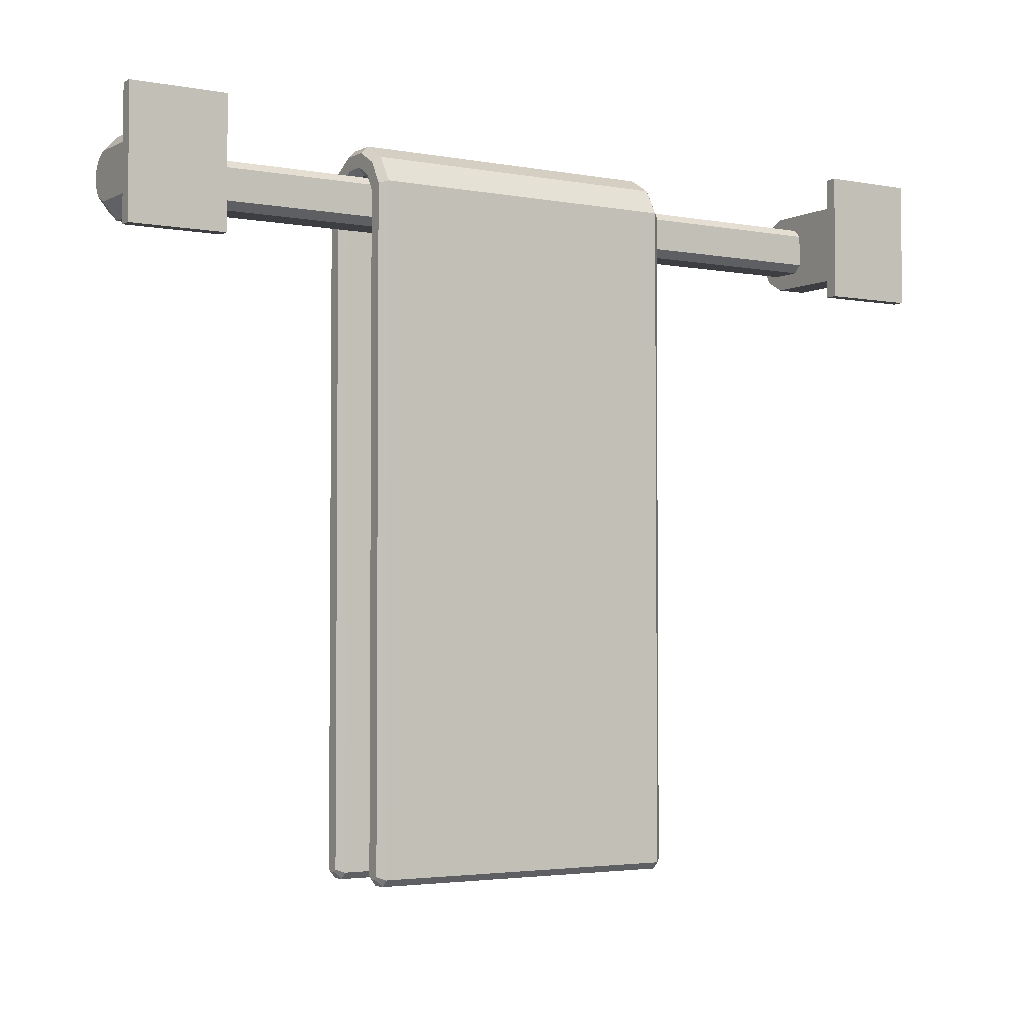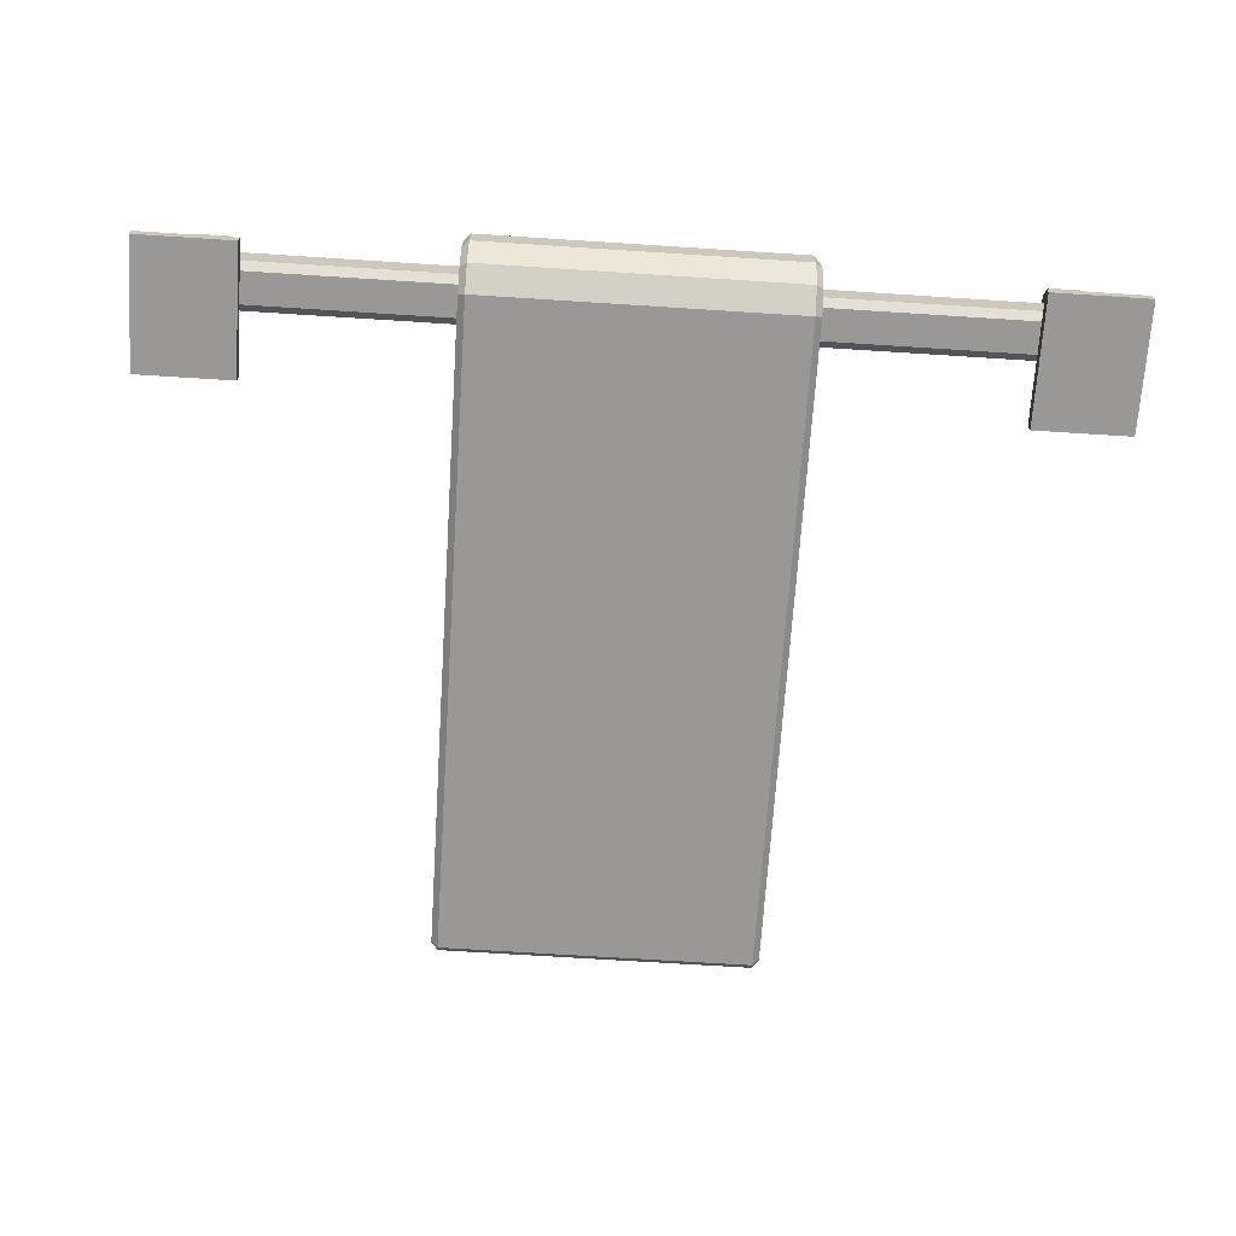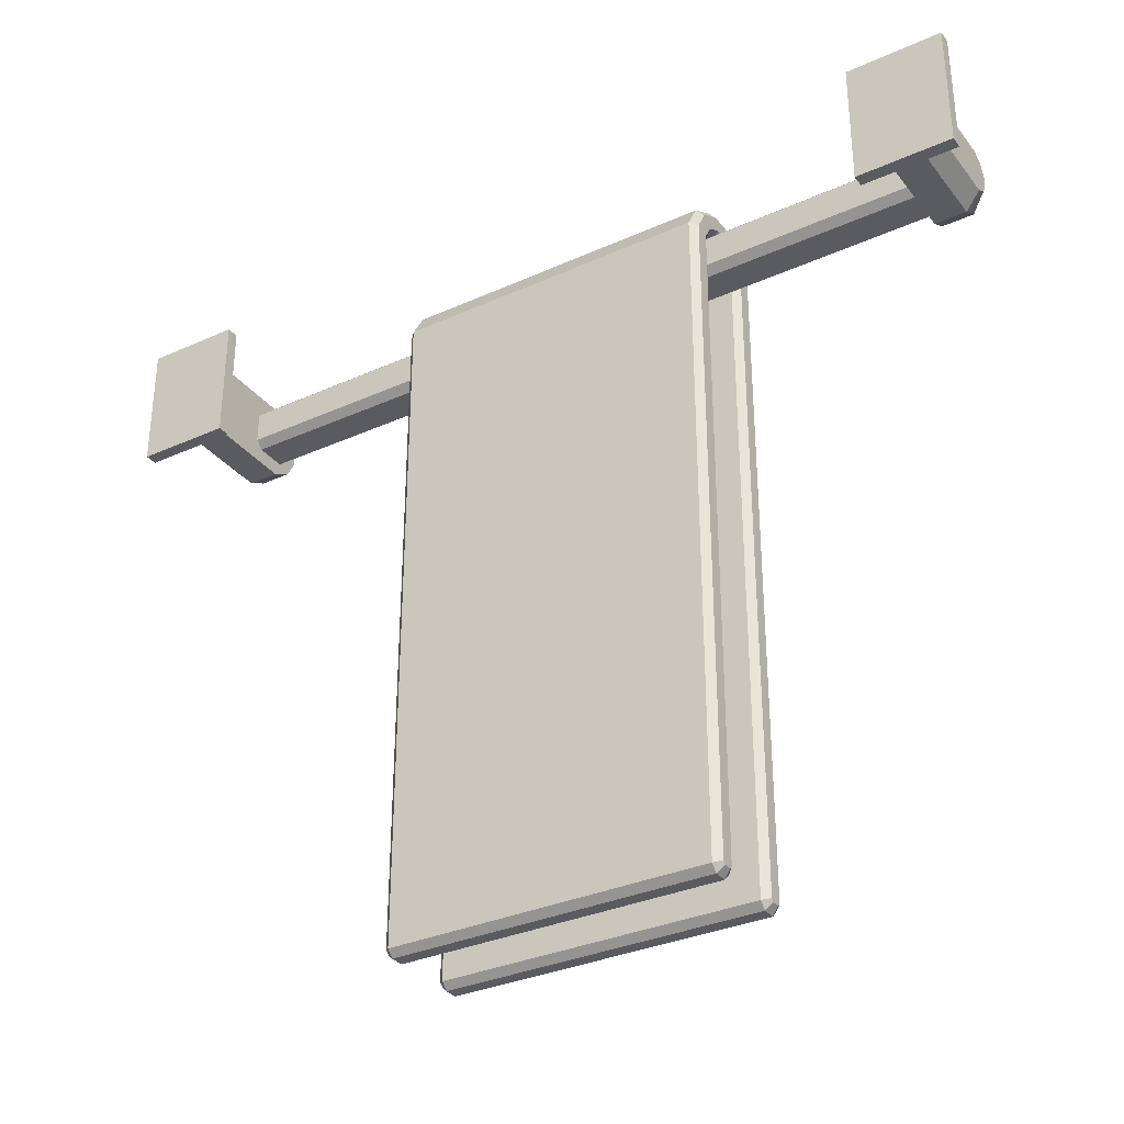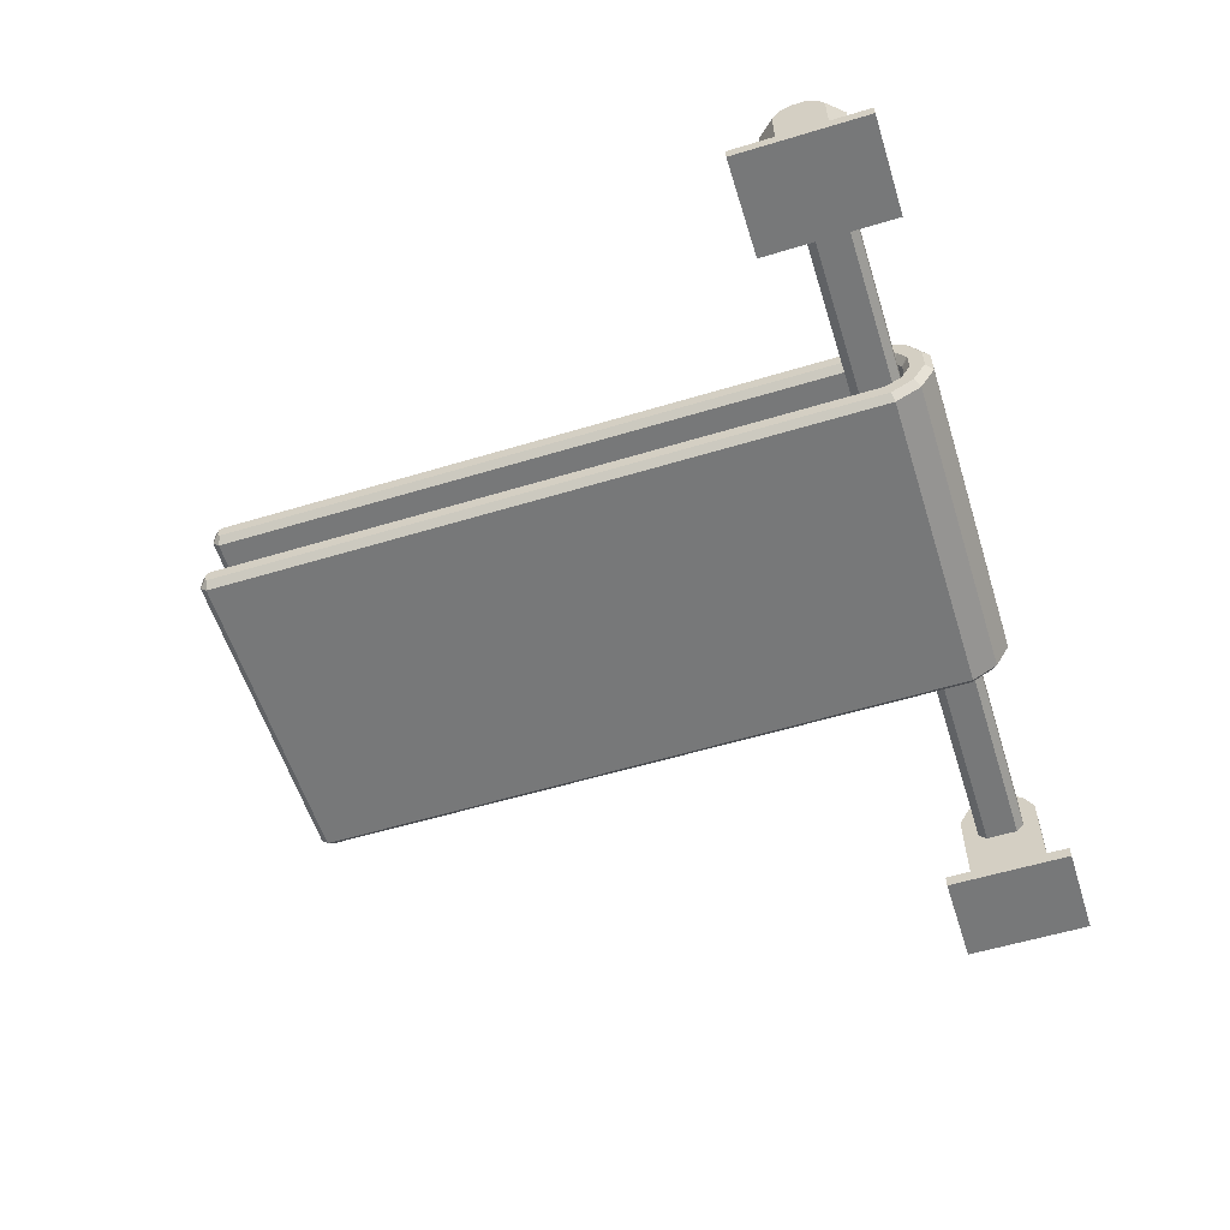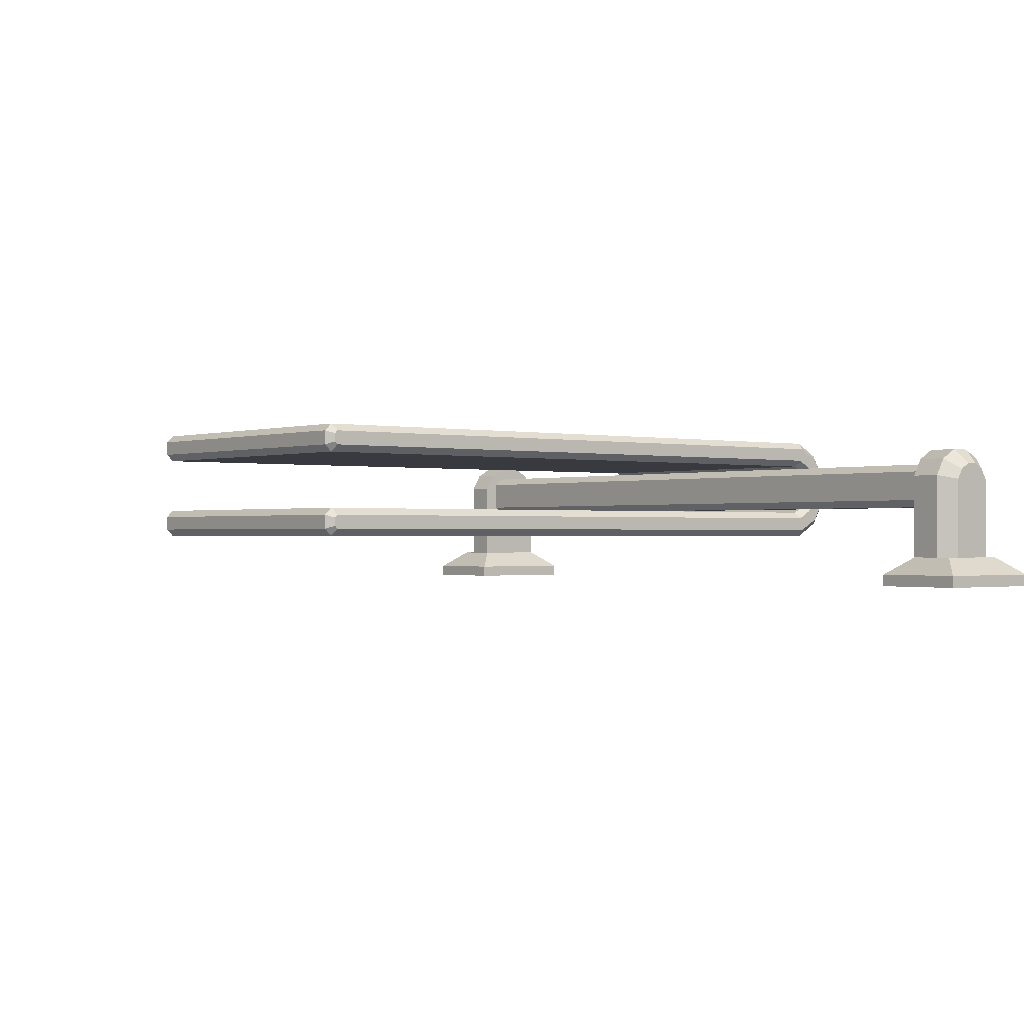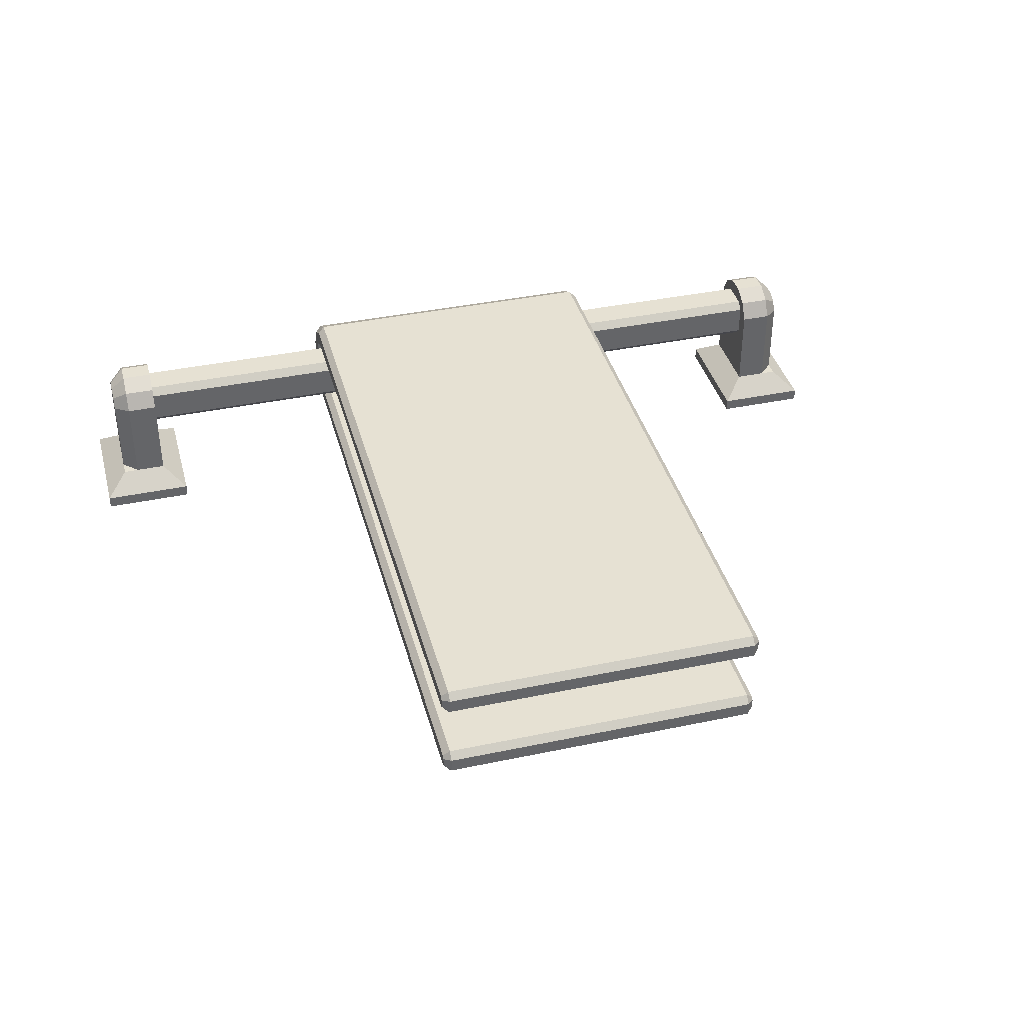
<metadata>
{"format":"obj","ext":"obj","renderer":"f3d","projection":"perspective","resolution":1024,"background":"white","views":[{"elev":-3.1,"azim":147.6,"up":"+Y"},{"elev":-68.6,"azim":176.3,"up":"+Z"},{"elev":-32.9,"azim":-148.1,"up":"+Y"},{"elev":-57.4,"azim":107.4,"up":"+Z"},{"elev":-0.7,"azim":51.2,"up":"+Z"},{"elev":38.8,"azim":-14.8,"up":"+Z"}]}
</metadata>
<code>
o object1
g object1
v -0.3 0.6312 -0.3541
v -0.3 0.6312 -0.425
v -0.325 0.6312 -0.425
v -0.325 0.6312 -0.3541
v -0.3 0.6312 -0.3625
v -0.3 0.6188 -0.3625
v -0.3 0.6188 -0.375
v -0.3 0.6125 -0.3812
v -0.3 0.5875 -0.3812
v -0.3 0.5813 -0.375
v -0.3 0.5813 -0.3625
v -0.3 0.5687 -0.3625
v -0.3 0.5687 -0.425
v -0.3 0.5813 -0.35
v -0.3 0.5875 -0.3438
v -0.3 0.6125 -0.3438
v -0.3 0.6188 -0.35
v -0.3 0.6229 -0.3396
v -0.3 0.6084 -0.3312
v -0.3 0.5916 -0.3312
v -0.3 0.5771 -0.3396
v -0.3 0.5687 -0.3541
v 0.3 0.5875 -0.3812
v 0.3 0.5813 -0.375
v 0.3 0.6188 -0.3625
v 0.3 0.6188 -0.375
v 0.3 0.6125 -0.3812
v 0.3 0.5813 -0.3625
v 0.3 0.5687 -0.3625
v 0.3 0.5687 -0.425
v 0.3 0.6312 -0.425
v 0.3 0.6312 -0.3625
v 0.3 0.5813 -0.35
v 0.3 0.5875 -0.3438
v 0.3 0.6125 -0.3438
v 0.3 0.6188 -0.35
v 0.3 0.6312 -0.3541
v 0.3 0.6229 -0.3396
v 0.3 0.6084 -0.3312
v 0.3 0.5916 -0.3312
v 0.3 0.5771 -0.3396
v 0.3 0.5687 -0.3541
v 0.325 0.5771 -0.3396
v 0.325 0.5687 -0.3541
v 0.3375 0.5863 -0.3488
v 0.3375 0.5813 -0.3575
v 0.3375 0.605 -0.3438
v 0.3375 0.595 -0.3438
v 0.3375 0.5813 -0.425
v 0.3375 0.6188 -0.425
v 0.3375 0.6188 -0.3575
v 0.3375 0.6137 -0.3488
v 0.325 0.5916 -0.3312
v 0.325 0.6084 -0.3312
v 0.325 0.6229 -0.3396
v 0.325 0.6312 -0.3541
v 0.325 0.6312 -0.425
v 0.3375 0.6312 -0.425
v 0.3563 0.65 -0.44
v 0.2812 0.65 -0.44
v 0.3563 0.65 -0.45
v 0.2812 0.65 -0.45
v 0.3563 0.55 -0.45
v 0.2812 0.55 -0.45
v 0.2812 0.55 -0.44
v 0.3563 0.55 -0.44
v 0.325 0.5687 -0.425
v 0.3375 0.5687 -0.425
v -0.325 0.6084 -0.3312
v -0.325 0.5916 -0.3312
v -0.3375 0.605 -0.3438
v -0.3375 0.595 -0.3438
v -0.325 0.5771 -0.3396
v -0.3375 0.5863 -0.3488
v -0.325 0.5687 -0.3541
v -0.3375 0.5813 -0.3575
v -0.325 0.5687 -0.425
v -0.3375 0.5813 -0.425
v -0.3375 0.5687 -0.425
v -0.3375 0.6312 -0.425
v -0.3563 0.65 -0.44
v -0.3563 0.55 -0.44
v -0.3375 0.6188 -0.425
v -0.3563 0.65 -0.45
v -0.3563 0.55 -0.45
v -0.2812 0.65 -0.45
v -0.2812 0.55 -0.45
v -0.2812 0.55 -0.44
v -0.2812 0.65 -0.44
v -0.3375 0.6188 -0.3575
v -0.3375 0.6137 -0.3488
v -0.325 0.6229 -0.3396
f 4 1 5
f 5 2 3
f 5 3 4
f 5 6 7
f 2 7 8
f 13 2 9
f 9 10 13
f 10 11 12
f 22 11 14
f 21 14 15
f 15 16 20
f 16 19 20
f 16 18 19
f 17 1 18
f 16 17 18
f 20 21 15
f 21 22 14
f 22 12 11
f 10 12 13
f 2 8 9
f 17 6 1
f 6 5 1
f 2 5 7
f 23 24 9
f 24 10 9
f 26 25 32
f 37 25 36
f 38 36 35
f 40 35 34
f 34 33 41
f 33 42 41
f 28 29 42
f 30 29 24
f 30 24 23
f 23 27 31
f 23 31 30
f 29 28 24
f 33 28 42
f 34 41 40
f 40 39 35
f 39 38 35
f 38 37 36
f 37 32 25
f 27 26 31
f 26 32 31
f 44 43 42
f 43 41 42
f 46 45 44
f 45 43 44
f 47 48 45
f 51 47 46
f 49 50 51
f 51 46 49
f 47 45 46
f 51 52 47
f 48 47 53
f 47 54 53
f 47 52 54
f 52 55 54
f 52 51 55
f 51 56 55
f 51 50 57
f 51 57 56
f 58 57 50
f 57 58 59
f 57 59 60
f 60 31 57
f 61 62 59
f 62 60 59
f 64 62 63
f 62 61 63
f 66 65 63
f 65 64 63
f 66 68 67
f 67 30 65
f 65 66 67
f 49 67 68
f 59 66 61
f 66 63 61
f 62 64 60
f 64 65 60
f 59 58 50
f 50 49 66
f 49 68 66
f 50 66 59
f 49 46 67
f 46 44 67
f 45 48 53
f 45 53 43
f 44 42 29
f 29 30 67
f 67 44 29
f 31 60 30
f 60 65 30
f 32 37 56
f 56 57 32
f 57 31 32
f 55 56 38
f 56 37 38
f 54 55 39
f 55 38 39
f 53 54 40
f 54 39 40
f 43 53 41
f 53 40 41
f 27 23 8
f 23 9 8
f 26 27 7
f 27 8 7
f 6 17 36
f 25 7 6
f 25 26 7
f 6 36 25
f 35 36 16
f 36 17 16
f 34 35 15
f 35 16 15
f 33 34 14
f 34 15 14
f 33 14 11
f 28 11 10
f 10 24 28
f 28 33 11
f 20 19 70
f 19 69 70
f 70 69 71
f 70 71 72
f 73 70 74
f 70 72 74
f 75 73 76
f 73 74 76
f 77 75 76
f 77 76 78
f 79 77 78
f 82 79 78
f 81 82 83
f 83 80 81
f 82 78 83
f 83 3 80
f 84 85 81
f 85 82 81
f 85 84 87
f 84 86 87
f 89 88 86
f 88 87 86
f 81 89 86
f 81 86 84
f 85 87 88
f 85 88 82
f 77 79 82
f 77 82 88
f 88 13 77
f 74 72 71
f 76 71 90
f 90 83 78
f 78 76 90
f 71 91 90
f 76 74 71
f 92 4 91
f 4 90 91
f 69 92 91
f 69 91 71
f 19 18 69
f 18 92 69
f 13 88 89
f 13 89 2
f 12 22 75
f 12 75 77
f 77 13 12
f 22 21 75
f 21 73 75
f 21 20 73
f 20 70 73
f 18 1 92
f 1 4 92
f 4 3 90
f 3 83 90
f 81 80 3
f 3 2 89
f 89 81 3
o object2
g object2
v -0.1258 0.075 -0.4008
v -0.1258 0.08047 -0.4062
v 0.1258 0.08047 -0.4062
v 0.1258 0.075 -0.4008
v -0.1258 0.6117 -0.4062
v 0.1258 0.6117 -0.4062
v -0.1258 0.616 -0.3465
v -0.1258 0.6219 -0.3566
v 0.1258 0.6219 -0.3566
v 0.1258 0.616 -0.3465
v -0.1258 0.6219 -0.3684
v 0.1258 0.6219 -0.3684
v -0.1258 0.616 -0.3785
v 0.1258 0.616 -0.3785
v -0.1258 0.6059 -0.3844
v 0.1258 0.6059 -0.3844
v -0.1258 0.08047 -0.3844
v 0.1258 0.08047 -0.3844
v -0.1258 0.075 -0.3898
v 0.1258 0.075 -0.3898
v -0.1258 0.632 -0.3945
v 0.1258 0.632 -0.3945
v 0.1258 0.6438 -0.3742
v -0.1258 0.6438 -0.3742
v 0.1258 0.6438 -0.3508
v -0.1258 0.6438 -0.3508
v 0.1258 0.632 -0.3305
v -0.1258 0.632 -0.3305
v 0.1258 0.6117 -0.3187
v -0.1258 0.6117 -0.3187
v 0.1258 0.08047 -0.3187
v -0.1258 0.08047 -0.3187
v 0.1258 0.075 -0.3242
v -0.1258 0.075 -0.3242
v 0.1258 0.075 -0.3352
v -0.1258 0.075 -0.3352
v 0.1258 0.08047 -0.3406
v -0.1258 0.08047 -0.3406
v -0.1258 0.6059 -0.3406
v 0.1258 0.6059 -0.3406
v 0.1313 0.6266 -0.3711
v 0.1313 0.6273 -0.3684
v 0.1313 0.6273 -0.3566
v 0.1313 0.6266 -0.3539
v 0.1313 0.6207 -0.3438
v 0.1313 0.6187 -0.3418
v 0.1313 0.6086 -0.3359
v 0.1313 0.6059 -0.3352
v 0.1313 0.08273 -0.3352
v 0.1313 0.08047 -0.3329
v 0.1313 0.08047 -0.3265
v 0.1313 0.08273 -0.3242
v 0.1313 0.6103 -0.3242
v 0.1313 0.628 -0.3345
v 0.1313 0.6383 -0.3522
v 0.1313 0.6383 -0.3728
v 0.1313 0.628 -0.3905
v 0.1313 0.6103 -0.4008
v 0.1313 0.08273 -0.4008
v 0.1313 0.08047 -0.3985
v 0.1313 0.08047 -0.3921
v 0.1313 0.08273 -0.3898
v 0.1313 0.6059 -0.3898
v 0.1313 0.6086 -0.3891
v 0.1313 0.6187 -0.3832
v 0.1313 0.6207 -0.3812
v -0.1313 0.6086 -0.3359
v -0.1313 0.6059 -0.3352
v -0.1313 0.08273 -0.3352
v -0.1313 0.08047 -0.3329
v -0.1313 0.08047 -0.3265
v -0.1313 0.08273 -0.3242
v -0.1313 0.6103 -0.3242
v -0.1313 0.628 -0.3345
v -0.1313 0.6383 -0.3522
v -0.1313 0.6383 -0.3728
v -0.1313 0.628 -0.3905
v -0.1313 0.6103 -0.4008
v -0.1313 0.08273 -0.4008
v -0.1313 0.08047 -0.3985
v -0.1313 0.08047 -0.3921
v -0.1313 0.08273 -0.3898
v -0.1313 0.6059 -0.3898
v -0.1313 0.6086 -0.3891
v -0.1313 0.6187 -0.3832
v -0.1313 0.6207 -0.3812
v -0.1313 0.6266 -0.3711
v -0.1313 0.6273 -0.3684
v -0.1313 0.6273 -0.3566
v -0.1313 0.6266 -0.3539
v -0.1313 0.6207 -0.3438
v -0.1313 0.6187 -0.3418
f 93 94 95
f 93 95 96
f 94 97 95
f 97 98 95
f 99 100 101
f 99 101 102
f 100 103 104
f 100 104 101
f 103 105 106
f 103 106 104
f 105 107 108
f 105 108 106
f 107 109 110
f 107 110 108
f 109 111 112
f 109 112 110
f 111 93 96
f 111 96 112
f 97 113 114
f 97 114 98
f 115 114 116
f 114 113 116
f 117 115 118
f 115 116 118
f 119 117 120
f 117 118 120
f 121 119 122
f 119 120 122
f 123 121 124
f 121 122 124
f 125 123 126
f 123 124 126
f 127 125 128
f 125 126 128
f 129 127 130
f 127 128 130
f 130 131 129
f 131 132 129
f 131 99 102
f 131 102 132
f 144 143 142
f 145 144 140
f 140 139 145
f 139 138 145
f 138 137 145
f 137 136 148
f 135 134 148
f 134 133 148
f 133 158 148
f 158 157 148
f 157 156 150
f 155 151 150
f 154 152 151
f 154 153 152
f 155 154 151
f 156 155 150
f 157 150 148
f 150 149 148
f 148 147 146
f 136 135 148
f 137 148 145
f 148 146 145
f 144 141 140
f 144 142 141
f 162 163 164
f 160 164 165
f 165 184 159
f 165 183 184
f 168 182 183
f 168 181 182
f 168 180 181
f 168 179 180
f 168 178 179
f 168 177 178
f 170 176 177
f 170 175 176
f 171 174 175
f 172 173 174
f 171 172 174
f 170 171 175
f 168 170 177
f 168 169 170
f 166 167 168
f 165 168 183
f 165 166 168
f 165 159 160
f 160 161 164
f 161 162 164
f 155 156 108
f 106 157 158
f 139 140 132
f 137 138 102
f 135 136 101
f 133 134 104
f 100 182 181
f 184 183 99
f 103 180 179
f 105 178 177
f 107 176 175
f 131 160 159
f 156 157 108
f 157 106 108
f 154 155 108
f 154 108 110
f 153 154 110
f 153 110 112
f 149 150 114
f 150 98 114
f 140 141 132
f 141 129 132
f 138 139 102
f 139 132 102
f 136 137 101
f 137 102 101
f 134 135 104
f 135 101 104
f 158 133 106
f 133 104 106
f 152 153 96
f 153 112 96
f 151 152 96
f 151 96 95
f 150 151 98
f 151 95 98
f 94 93 171
f 93 172 171
f 97 94 171
f 97 171 170
f 100 99 182
f 99 183 182
f 103 100 180
f 100 181 180
f 105 103 178
f 103 179 178
f 107 105 176
f 105 177 176
f 109 107 174
f 107 175 174
f 111 109 173
f 109 174 173
f 93 111 172
f 111 173 172
f 113 97 169
f 97 170 169
f 116 113 168
f 113 169 168
f 118 116 167
f 116 168 167
f 120 118 166
f 118 167 166
f 122 120 165
f 120 166 165
f 124 122 164
f 122 165 164
f 126 124 163
f 124 164 163
f 128 126 162
f 126 163 162
f 130 128 161
f 128 162 161
f 131 130 161
f 131 161 160
f 99 131 184
f 131 159 184
f 145 146 121
f 146 119 121
f 144 145 121
f 144 121 123
f 143 144 123
f 143 123 125
f 142 143 127
f 143 125 127
f 148 149 115
f 149 114 115
f 147 148 117
f 148 115 117
f 146 147 119
f 147 117 119
f 141 142 127
f 141 127 129

</code>
